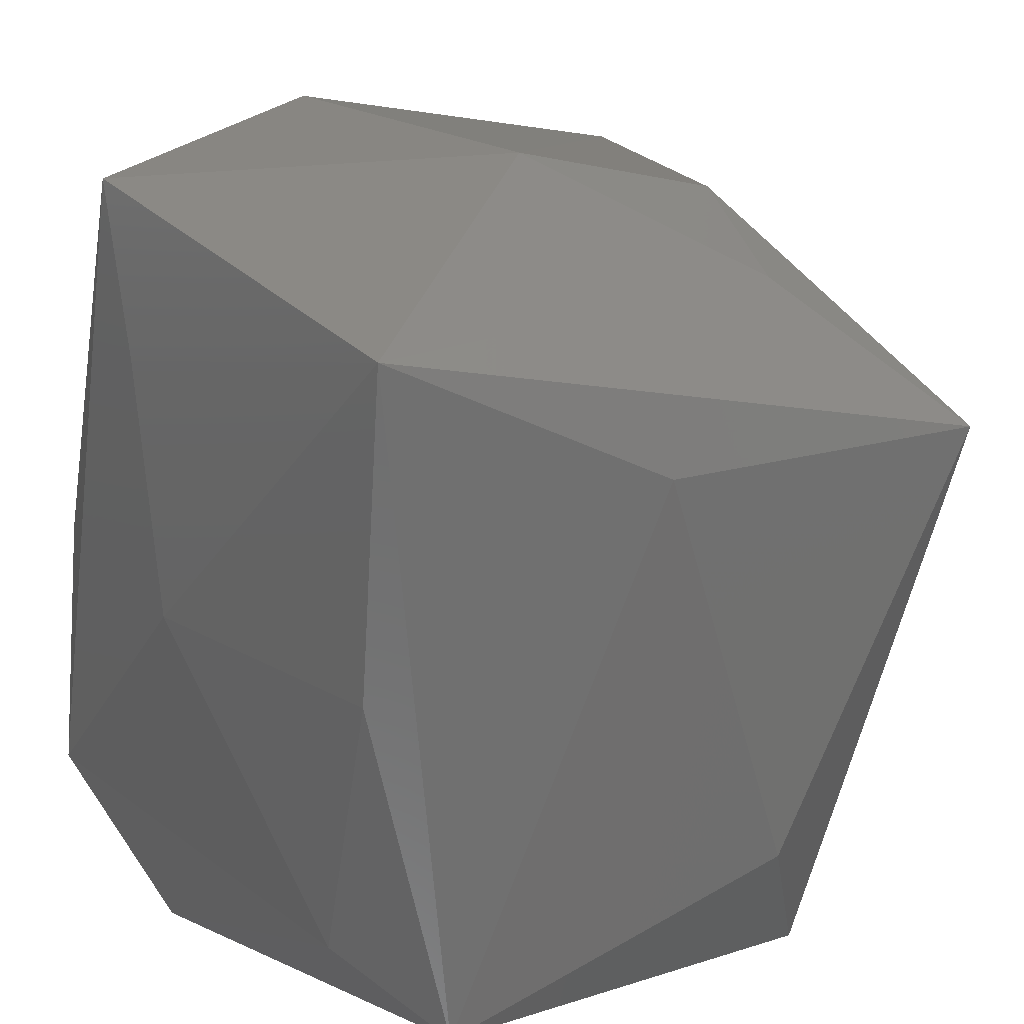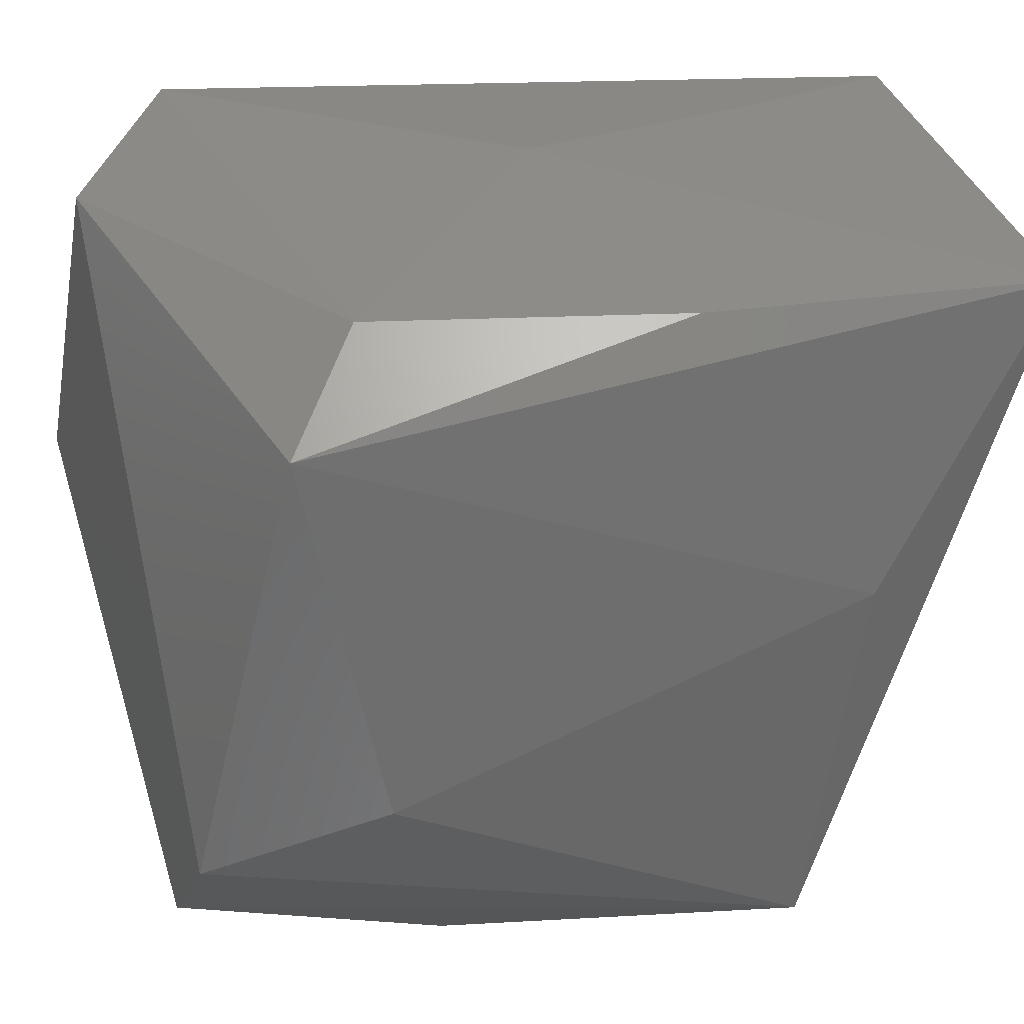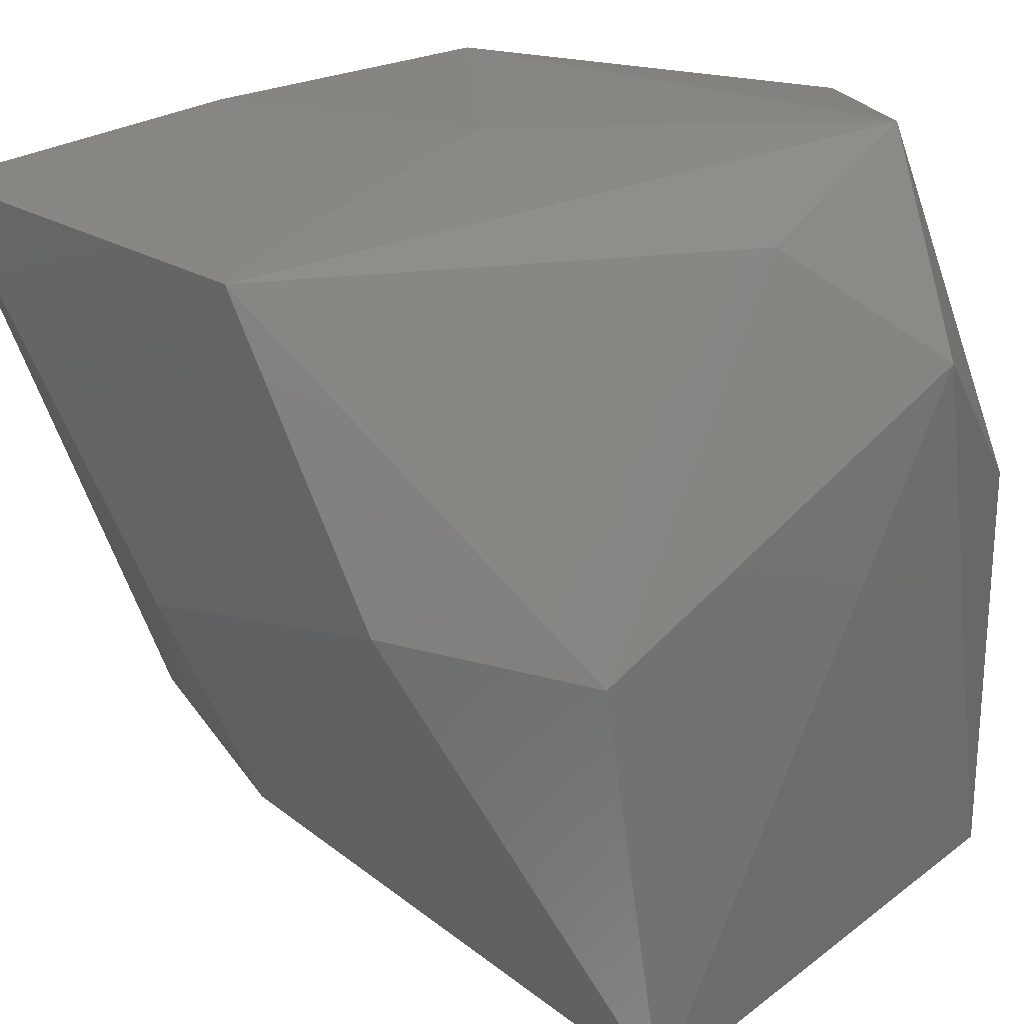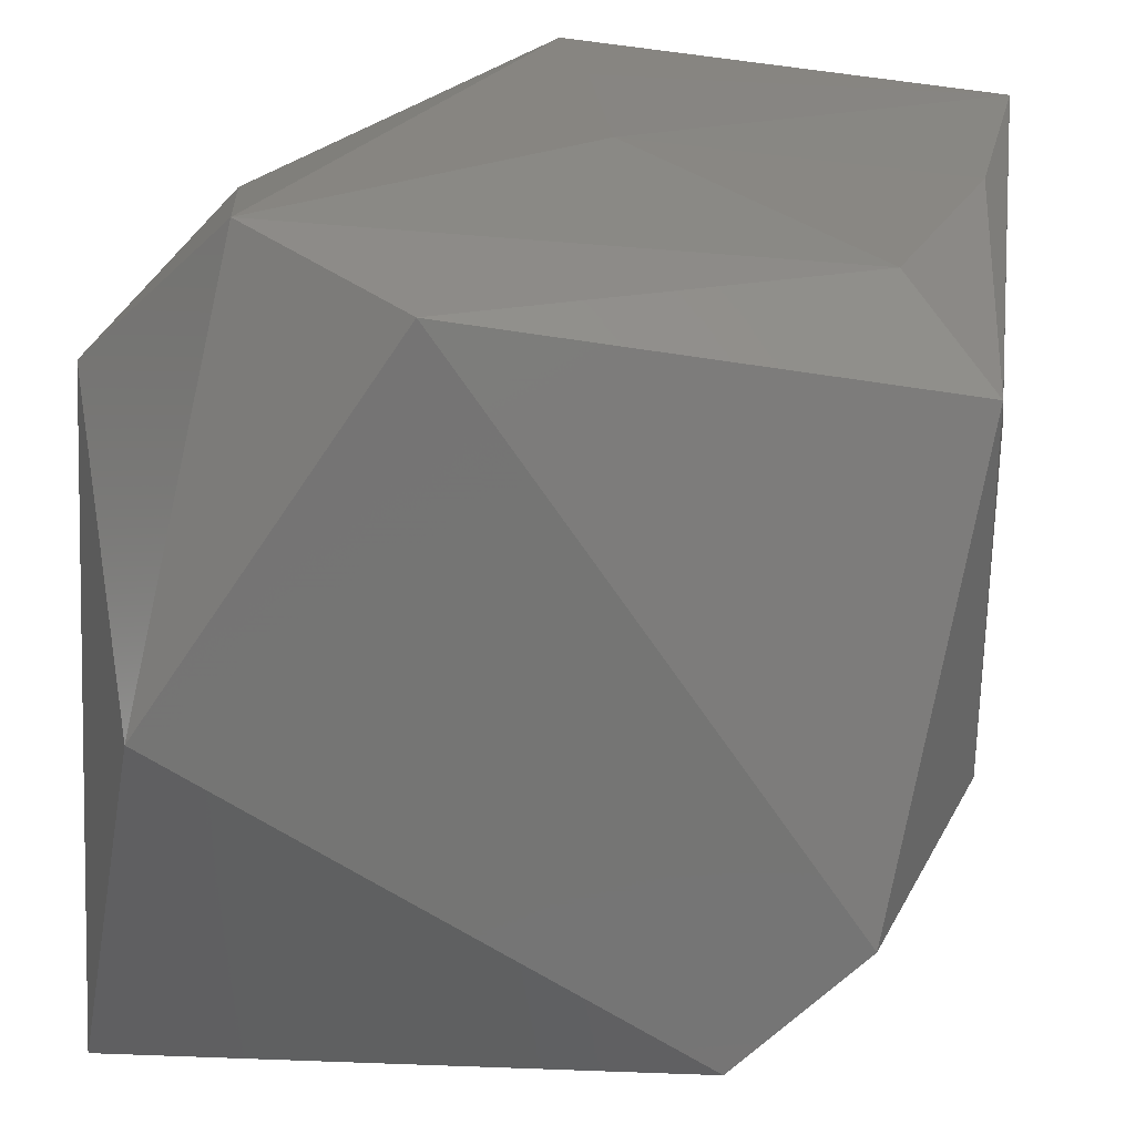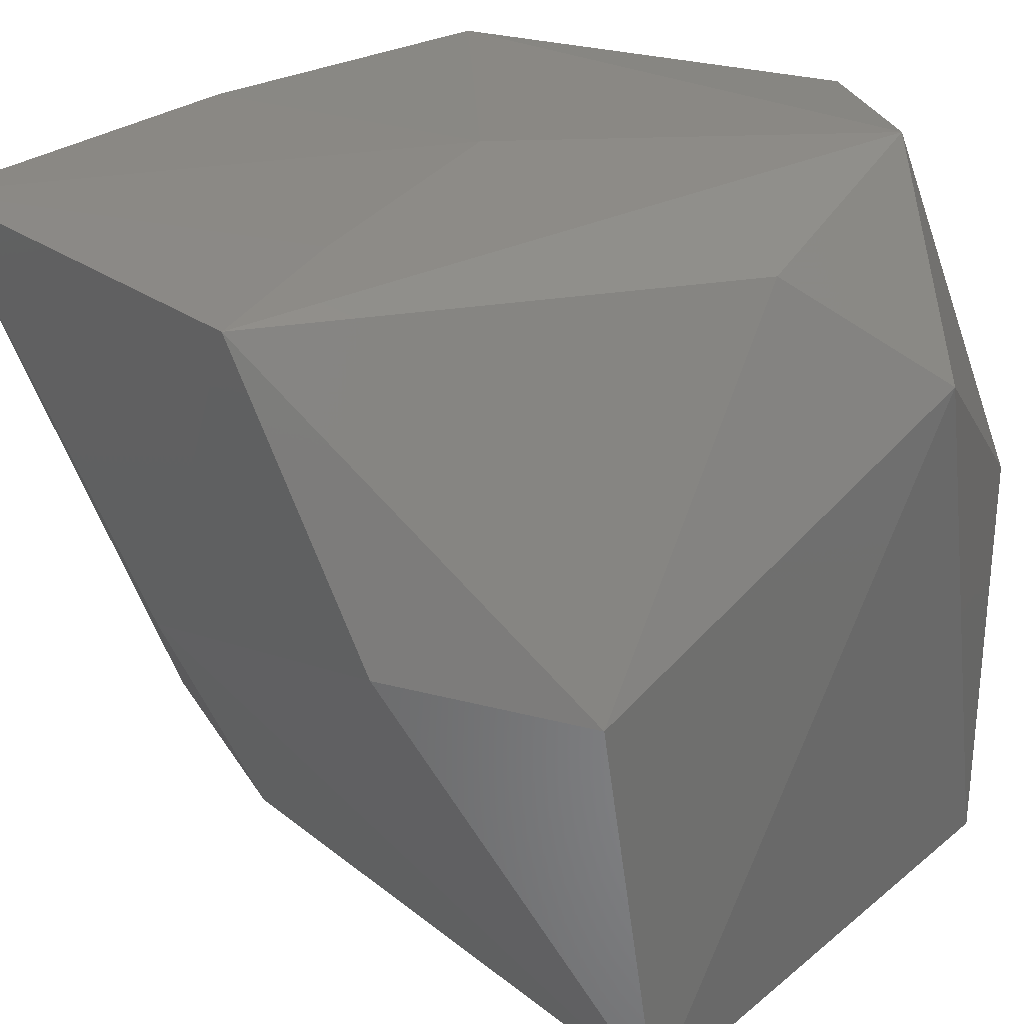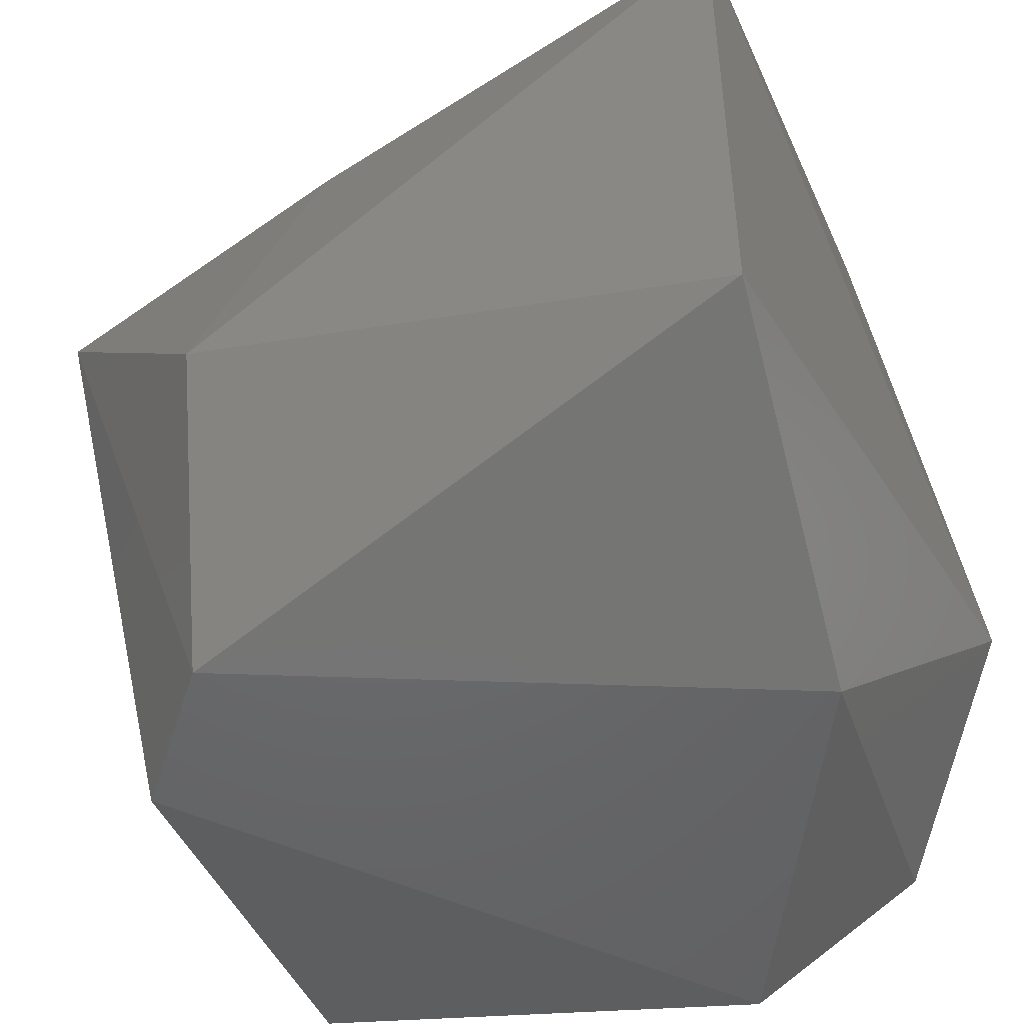
<metadata>
{"format":"stl","ext":"stl","renderer":"f3d","projection":"perspective","resolution":1024,"background":"white","views":[{"elev":23.9,"azim":-120.9,"up":"+Z"},{"elev":27.8,"azim":-109.7,"up":"+Y"},{"elev":29.5,"azim":42.0,"up":"+Y"},{"elev":22.2,"azim":-175.4,"up":"+Y"},{"elev":34.3,"azim":42.2,"up":"+Y"},{"elev":-48.3,"azim":27.9,"up":"+Z"}]}
</metadata>
<code>
# stl→obj: 28 verts, 52 faces
v 6 10 -7
v 1 10 9
v 1 10 10
v 5 3 10
v 9 2 7
v 0 10 3
v -5 -4 7
v -1 -5 8
v -2 1 10
v 10 -9 -7
v 8 0 -10
v 10 6 -4
v -3 -10 -3
v -4 -7 -10
v -9 7 -8
v -10 2 5
v -10 9 9
v -9 -7 4
v 0 10 6
v -9 9 1
v -9 -2 -6
v 2 9 -10
v -1 10 0
v -7 -4 -10
v -7 9 -6
v -1 -8 5
v 7 9 -1
v 10 -9 6
f 1 2 3
f 3 4 5
f 2 1 6
f 3 2 6
f 7 8 9
f 4 3 9
f 10 11 12
f 11 1 12
f 10 13 14
f 11 10 14
f 15 16 17
f 7 9 17
f 9 3 17
f 8 7 18
f 14 13 18
f 17 16 18
f 7 17 18
f 3 6 19
f 17 3 19
f 15 17 20
f 16 15 21
f 18 16 21
f 1 11 22
f 11 14 22
f 6 1 23
f 19 6 23
f 17 19 23
f 20 17 23
f 14 18 24
f 21 15 24
f 18 21 24
f 15 22 24
f 22 14 24
f 15 20 25
f 1 22 25
f 22 15 25
f 23 1 25
f 20 23 25
f 18 13 26
f 8 18 26
f 1 3 27
f 3 5 27
f 12 1 27
f 5 12 27
f 13 10 28
f 5 4 28
f 9 8 28
f 4 9 28
f 10 12 28
f 12 5 28
f 26 13 28
f 8 26 28

</code>
